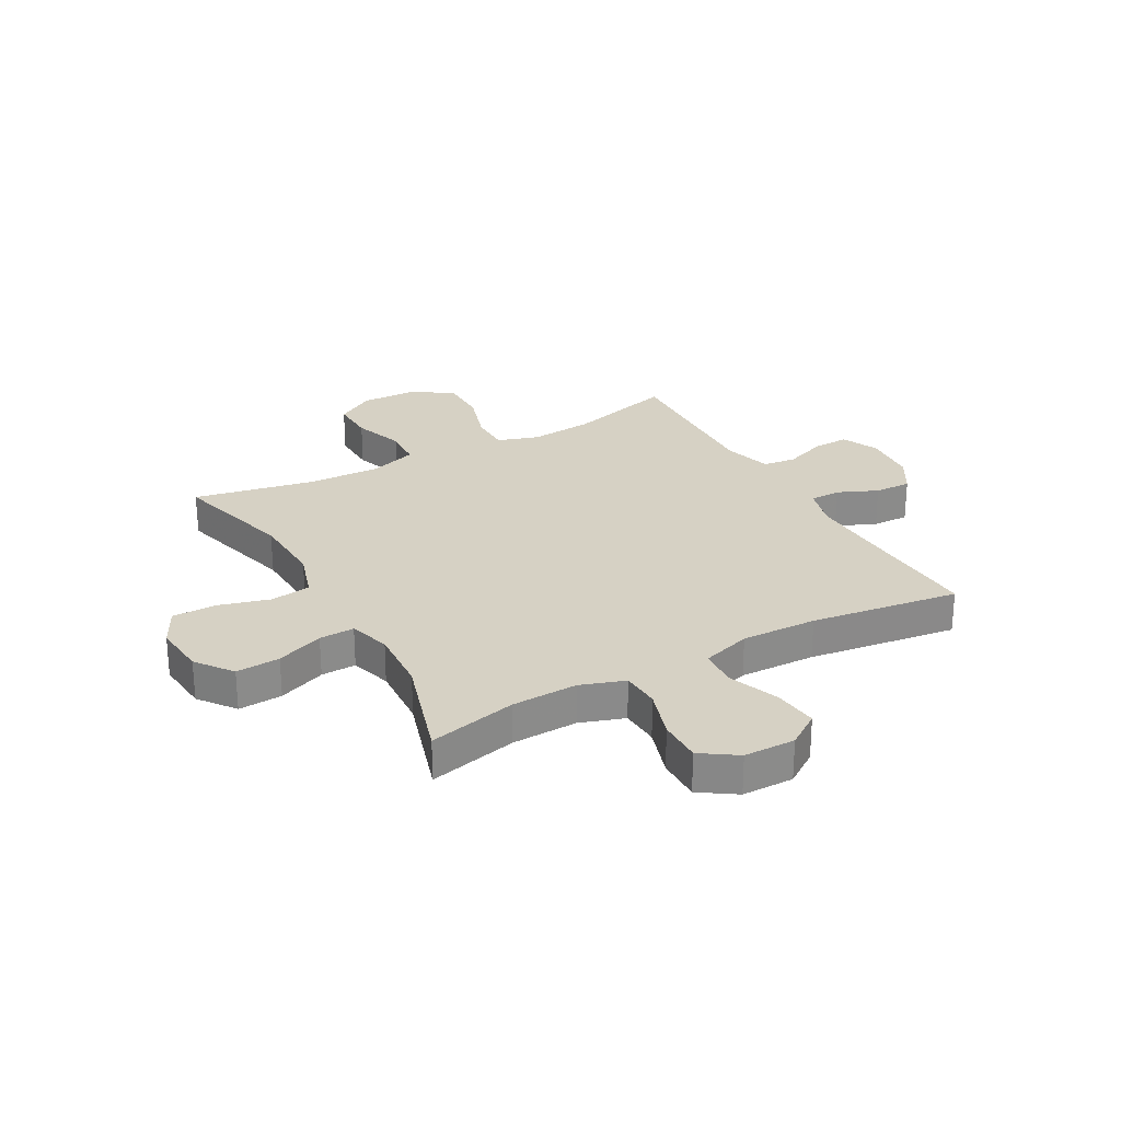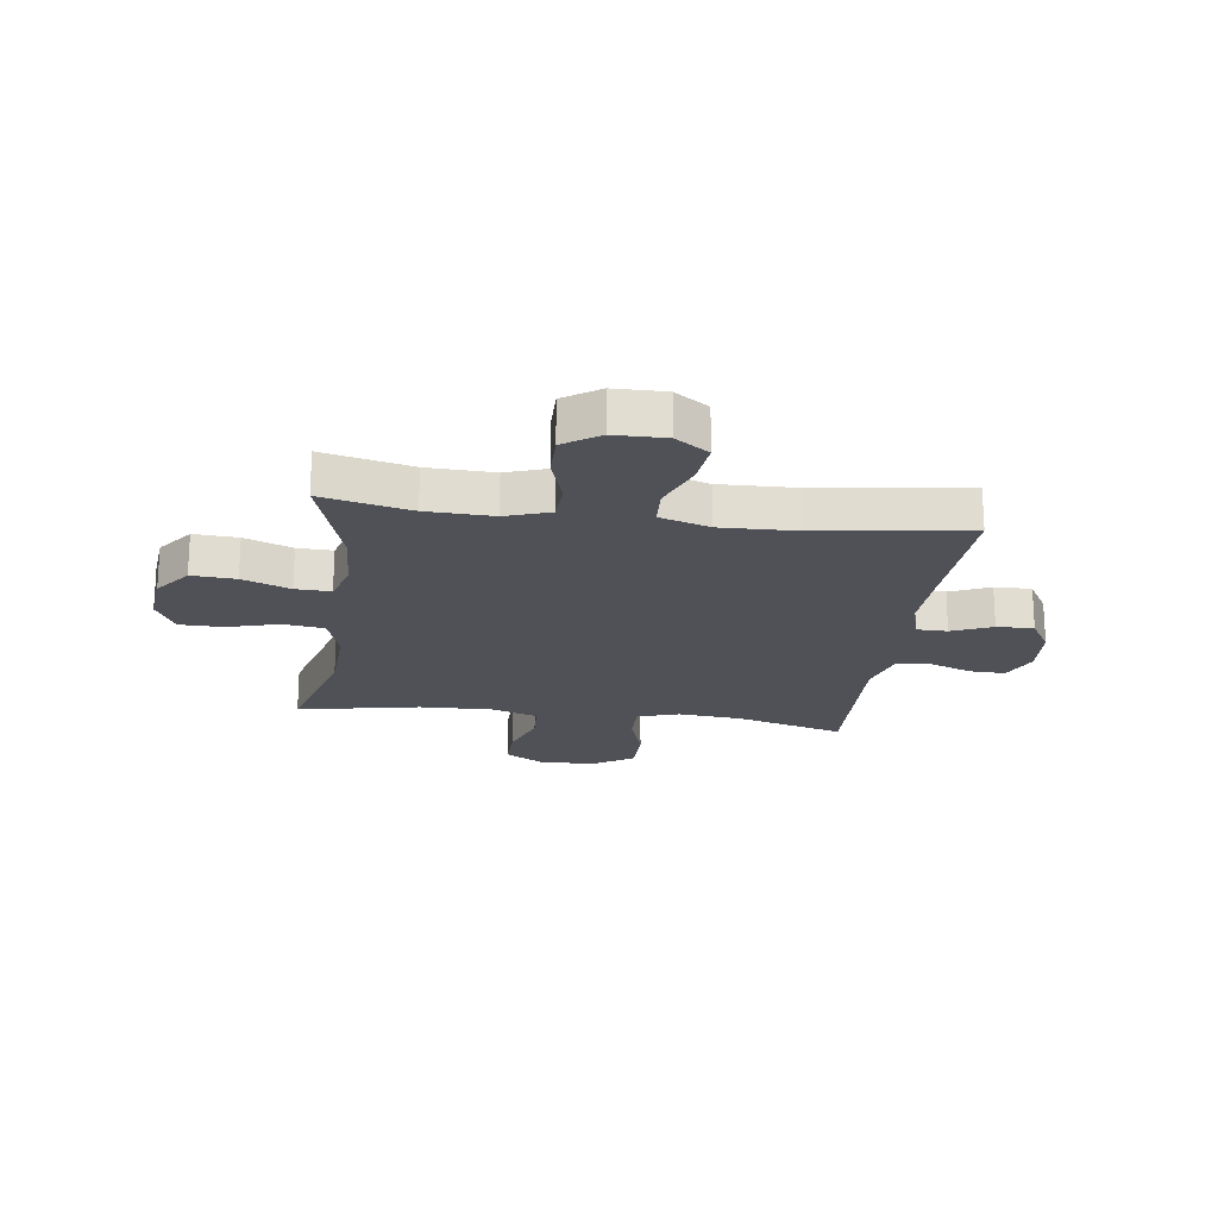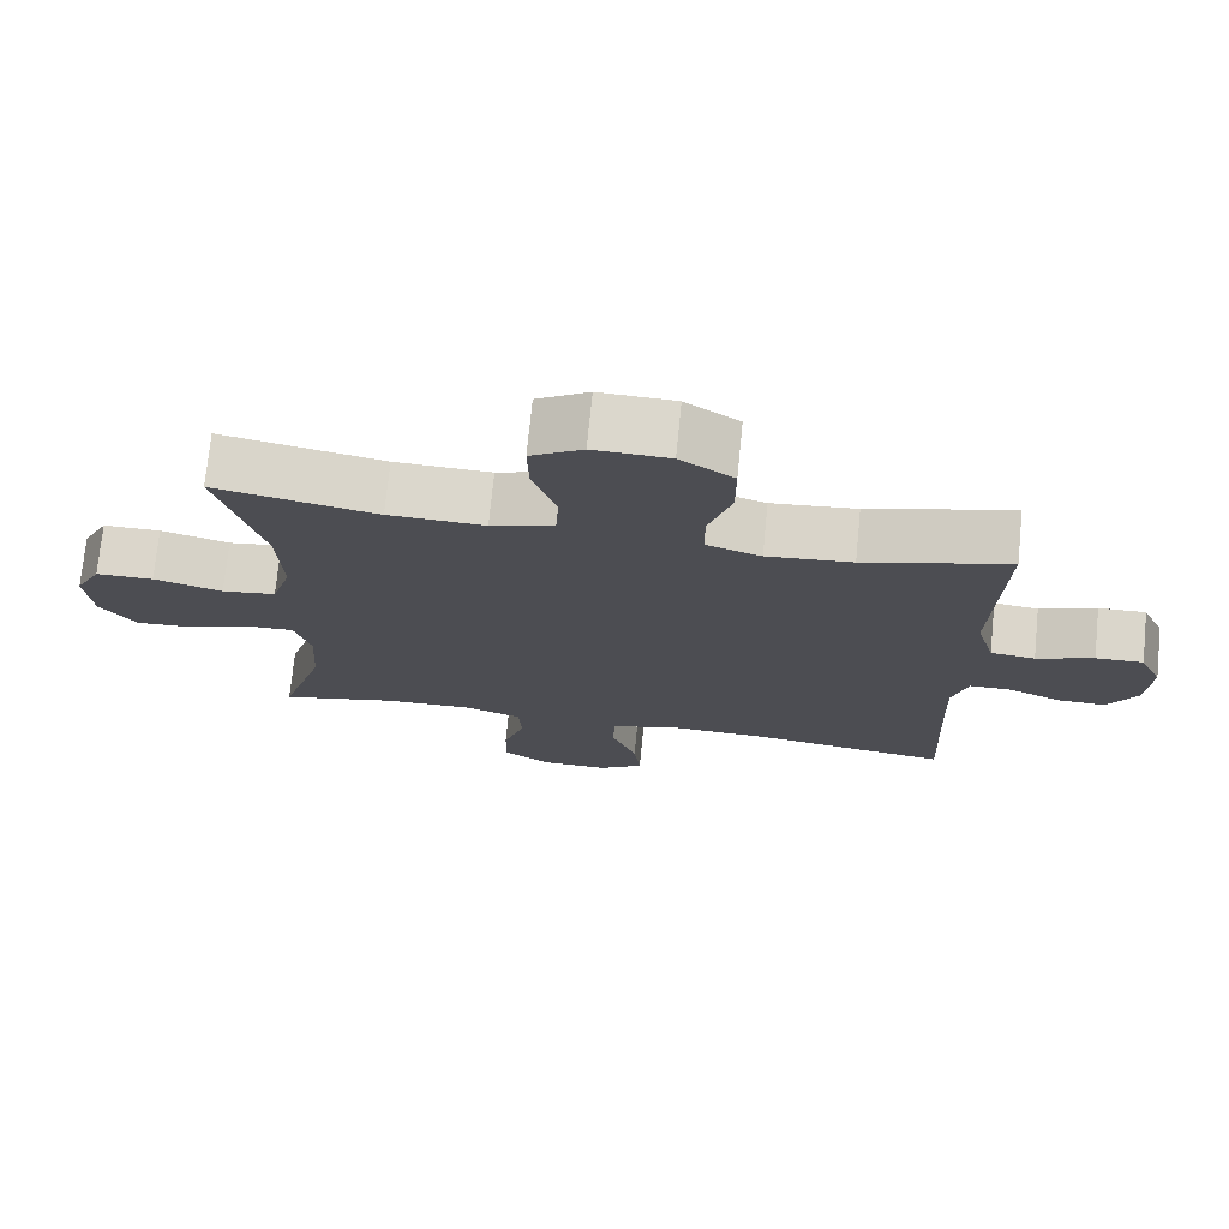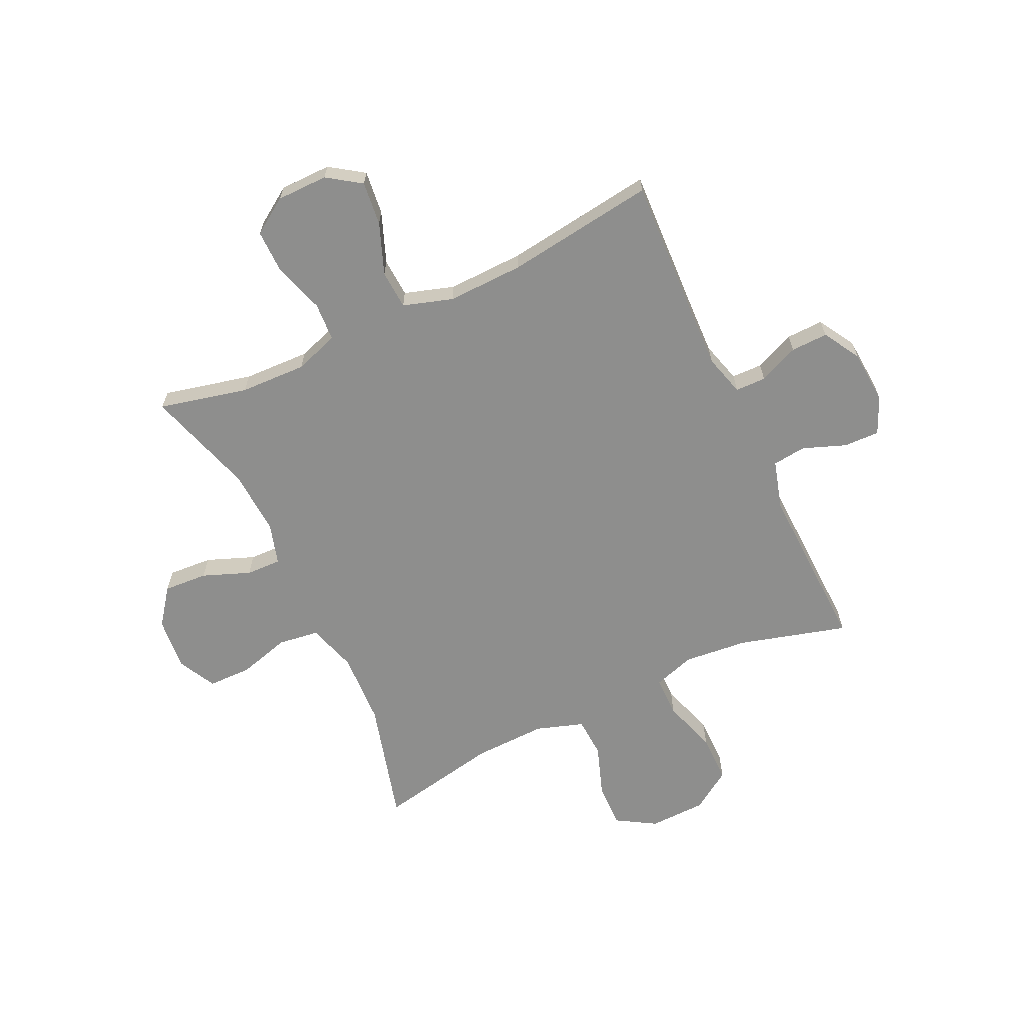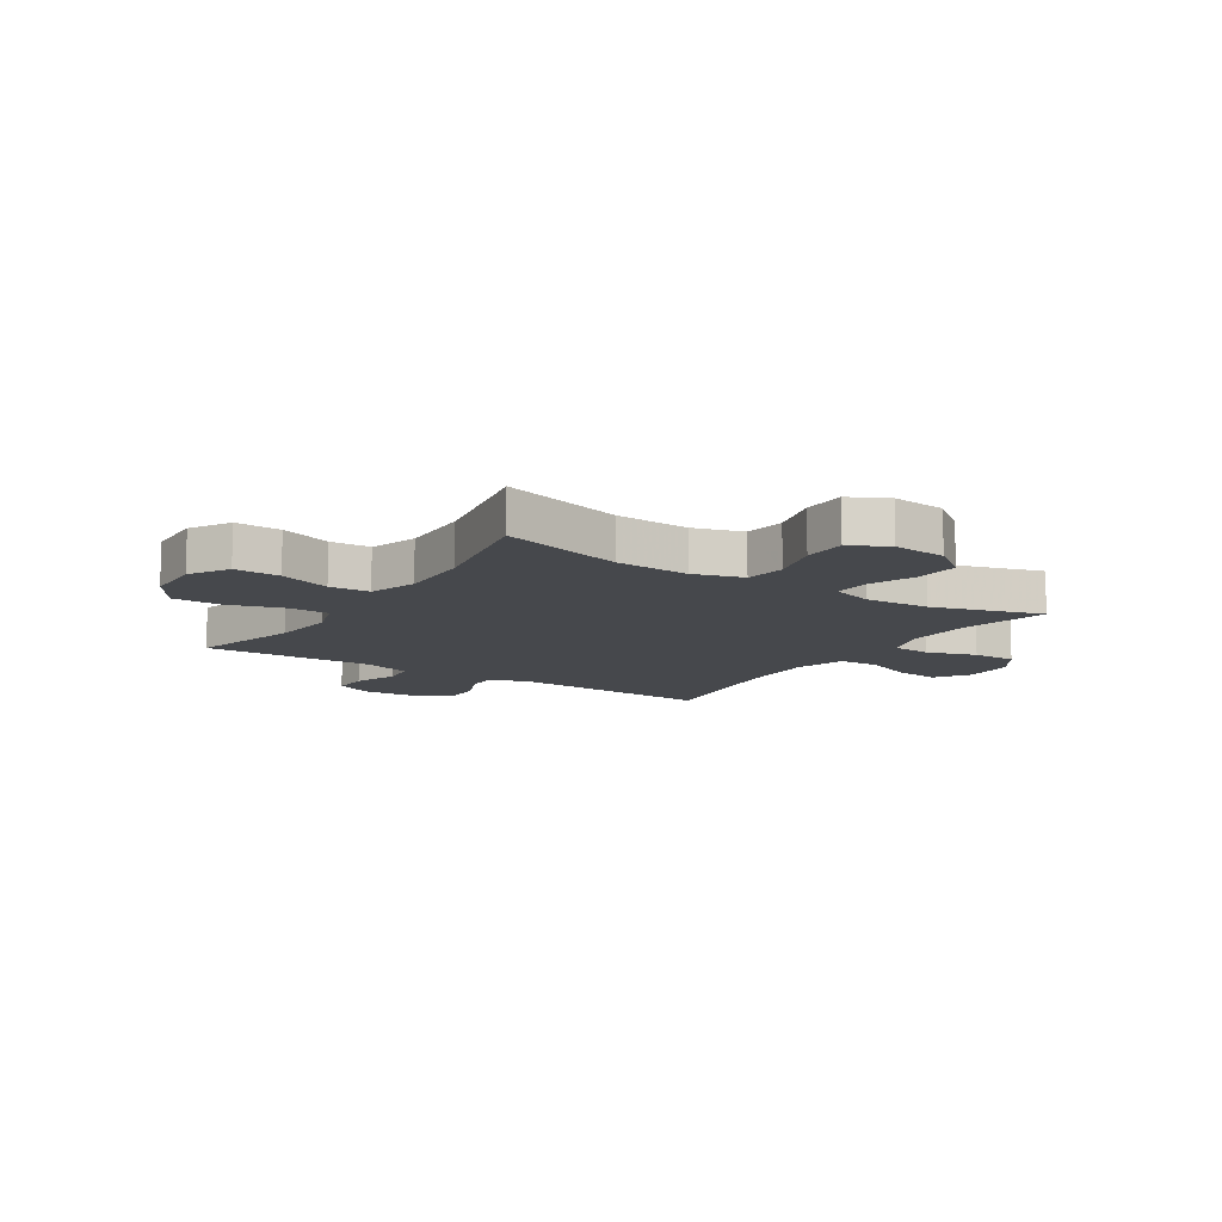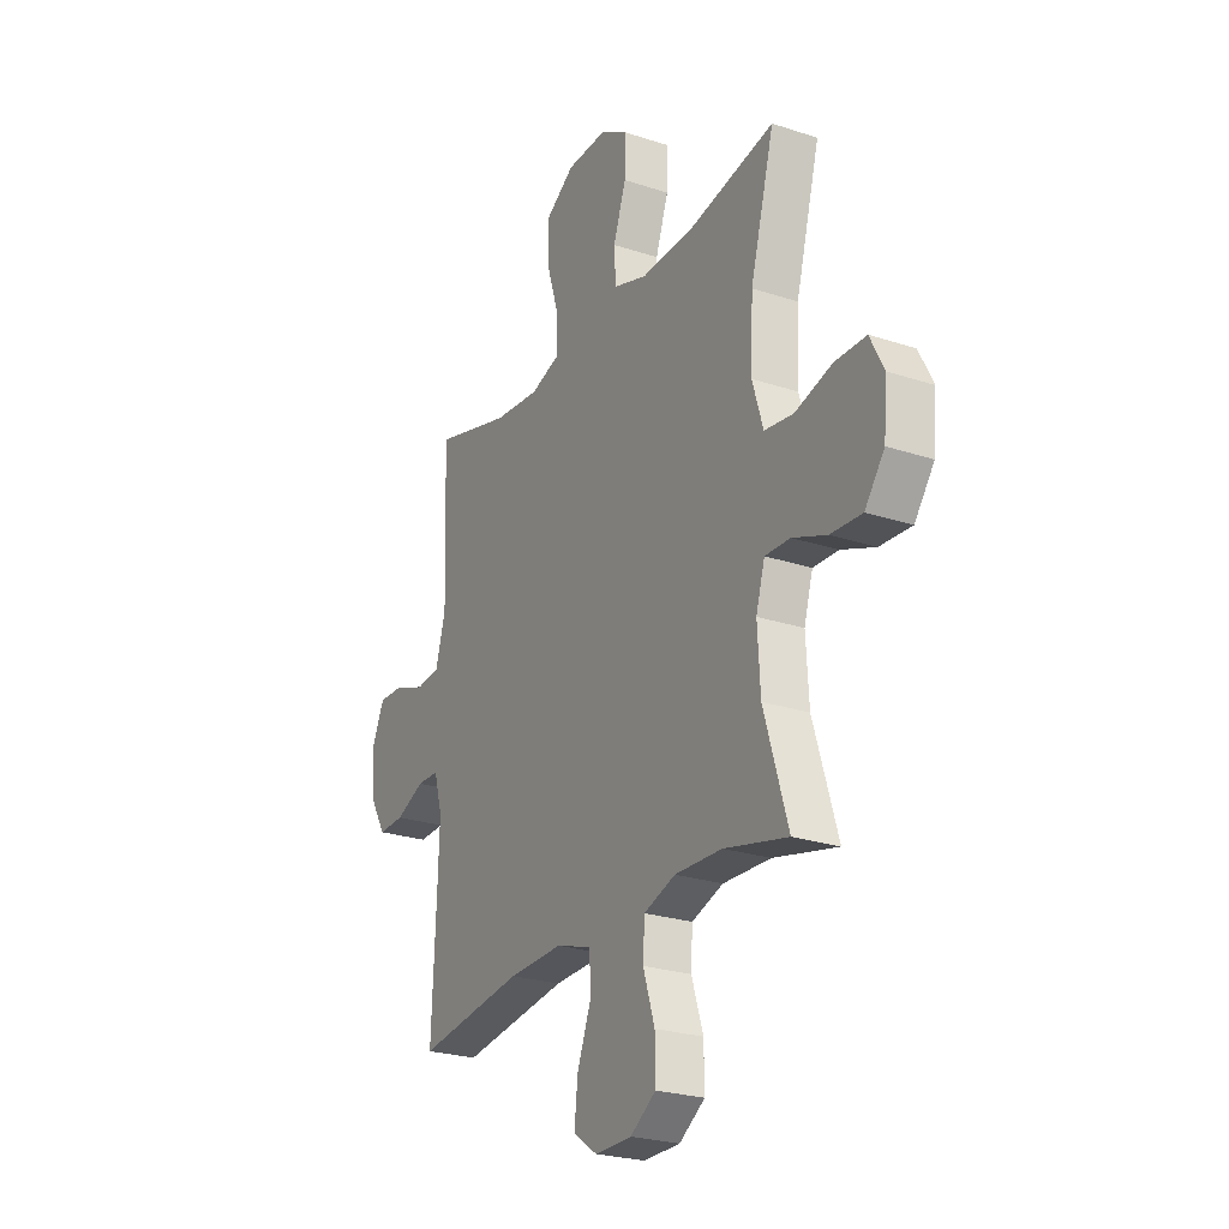
<metadata>
{"format":"obj","ext":"obj","renderer":"f3d","projection":"perspective","resolution":1024,"background":"white","views":[{"elev":26.8,"azim":151.0,"up":"+Y"},{"elev":-20.4,"azim":172.3,"up":"+Y"},{"elev":73.5,"azim":-174.3,"up":"+Z"},{"elev":-64.8,"azim":-154.8,"up":"+Y"},{"elev":-11.5,"azim":56.9,"up":"+Y"},{"elev":-24.8,"azim":61.7,"up":"+Z"}]}
</metadata>
<code>
v -0.5 0.07 -0.5
v -0.489 0.07 -0.256
v -0.485 0.07 -0.139
v -0.506 0.07 -0.065
v -0.561 0.07 -0.064
v -0.633 0.07 -0.095
v -0.699 0.07 -0.097
v -0.738 0.07 -0.031
v -0.745 0.07 0.066
v -0.715 0.07 0.132
v -0.651 0.07 0.13
v -0.574 0.07 0.101
v -0.514 0.07 0.108
v -0.489 0.07 0.196
v -0.5 0.07 0.5
v -0.306 0.07 0.446
v -0.191 0.07 0.435
v -0.117 0.07 0.459
v -0.117 0.07 0.532
v -0.148 0.07 0.63
v -0.148 0.07 0.717
v -0.076 0.07 0.765
v 0.026 0.07 0.768
v 0.096 0.07 0.726
v 0.094 0.07 0.645
v 0.062 0.07 0.553
v 0.066 0.07 0.481
v 0.151 0.07 0.453
v 0.281 0.07 0.457
v 0.5 0.07 0.5
v 0.44 0.07 0.28
v 0.434 0.07 0.148
v 0.461 0.07 0.06
v 0.534 0.07 0.05
v 0.627 0.07 0.076
v 0.705 0.07 0.075
v 0.74 0.07 0.007
v 0.731 0.07 -0.089
v 0.682 0.07 -0.154
v 0.603 0.07 -0.149
v 0.518 0.07 -0.116
v 0.455 0.07 -0.114
v 0.433 0.07 -0.188
v 0.44 0.07 -0.305
v 0.5 0.07 -0.5
v 0.341 0.07 -0.463
v 0.222 0.07 -0.459
v 0.143 0.07 -0.486
v 0.139 0.07 -0.555
v 0.168 0.07 -0.645
v 0.169 0.07 -0.724
v 0.105 0.07 -0.767
v 0.013 0.07 -0.768
v -0.047 0.07 -0.727
v -0.038 0.07 -0.648
v -0.003 0.07 -0.557
v -0.007 0.07 -0.487
v -0.096 0.07 -0.459
v -0.232 0.07 -0.463
v -0.5 0 -0.5
v -0.489 0 -0.256
v -0.485 0 -0.139
v -0.506 0 -0.065
v -0.561 0 -0.064
v -0.633 0 -0.095
v -0.699 0 -0.097
v -0.738 0 -0.031
v -0.745 0 0.066
v -0.715 0 0.132
v -0.651 0 0.13
v -0.574 0 0.101
v -0.514 0 0.108
v -0.489 0 0.196
v -0.5 0 0.5
v -0.306 0 0.446
v -0.191 0 0.435
v -0.117 0 0.459
v -0.117 0 0.532
v -0.148 0 0.63
v -0.148 0 0.717
v -0.076 0 0.765
v 0.026 0 0.768
v 0.096 0 0.726
v 0.094 0 0.645
v 0.062 0 0.553
v 0.066 0 0.481
v 0.151 0 0.453
v 0.281 0 0.457
v 0.5 0 0.5
v 0.44 0 0.28
v 0.434 0 0.148
v 0.461 0 0.06
v 0.534 0 0.05
v 0.627 0 0.076
v 0.705 0 0.075
v 0.74 0 0.007
v 0.731 0 -0.089
v 0.682 0 -0.154
v 0.603 0 -0.149
v 0.518 0 -0.116
v 0.455 0 -0.114
v 0.433 0 -0.188
v 0.44 0 -0.305
v 0.5 0 -0.5
v 0.341 0 -0.463
v 0.222 0 -0.459
v 0.143 0 -0.486
v 0.139 0 -0.555
v 0.168 0 -0.645
v 0.169 0 -0.724
v 0.105 0 -0.767
v 0.013 0 -0.768
v -0.047 0 -0.727
v -0.038 0 -0.648
v -0.003 0 -0.557
v -0.007 0 -0.487
v -0.096 0 -0.459
v -0.232 0 -0.463
f 54 55 56
f 53 54 56
f 52 53 56
f 51 52 56
f 50 51 56
f 49 50 56
f 48 49 56 57
f 47 48 57 58
f 44 45 46
f 43 44 46 47
f 42 43 47 58
f 39 40 41
f 38 39 41
f 37 38 41
f 36 37 41
f 35 36 41
f 34 35 41
f 33 34 41 42
f 42 58 59
f 33 42 59
f 32 33 59
f 29 30 31
f 59 1 2
f 32 59 2
f 31 32 2
f 29 31 2
f 28 29 2
f 24 25 26
f 23 24 26
f 22 23 26
f 21 22 26
f 20 21 26
f 19 20 26
f 18 19 26 27
f 14 15 16
f 13 14 16 17
f 10 11 12
f 9 10 12
f 8 9 12
f 7 8 12
f 6 7 12
f 5 6 12
f 4 5 12 13
f 18 27 28
f 17 18 28
f 13 17 28
f 4 13 28
f 3 4 28
f 2 3 28
f 115 114 113
f 115 113 112
f 115 112 111
f 115 111 110
f 115 110 109
f 115 109 108
f 116 115 108 107
f 117 116 107 106
f 105 104 103
f 106 105 103 102
f 117 106 102 101
f 100 99 98
f 100 98 97
f 100 97 96
f 100 96 95
f 100 95 94
f 100 94 93
f 101 100 93 92
f 118 117 101
f 118 101 92
f 118 92 91
f 90 89 88
f 61 60 118
f 61 118 91
f 61 91 90
f 61 90 88
f 61 88 87
f 85 84 83
f 85 83 82
f 85 82 81
f 85 81 80
f 85 80 79
f 85 79 78
f 86 85 78 77
f 75 74 73
f 76 75 73 72
f 71 70 69
f 71 69 68
f 71 68 67
f 71 67 66
f 71 66 65
f 71 65 64
f 72 71 64 63
f 87 86 77
f 87 77 76
f 87 76 72
f 87 72 63
f 87 63 62
f 87 62 61
f 1 60 61 2
f 2 61 62 3
f 3 62 63 4
f 4 63 64 5
f 5 64 65 6
f 6 65 66 7
f 7 66 67 8
f 8 67 68 9
f 9 68 69 10
f 10 69 70 11
f 11 70 71 12
f 12 71 72 13
f 13 72 73 14
f 14 73 74 15
f 15 74 75 16
f 16 75 76 17
f 17 76 77 18
f 18 77 78 19
f 19 78 79 20
f 20 79 80 21
f 21 80 81 22
f 22 81 82 23
f 23 82 83 24
f 24 83 84 25
f 25 84 85 26
f 26 85 86 27
f 27 86 87 28
f 28 87 88 29
f 29 88 89 30
f 30 89 90 31
f 31 90 91 32
f 32 91 92 33
f 33 92 93 34
f 34 93 94 35
f 35 94 95 36
f 36 95 96 37
f 37 96 97 38
f 38 97 98 39
f 39 98 99 40
f 40 99 100 41
f 41 100 101 42
f 42 101 102 43
f 43 102 103 44
f 44 103 104 45
f 45 104 105 46
f 46 105 106 47
f 47 106 107 48
f 48 107 108 49
f 49 108 109 50
f 50 109 110 51
f 51 110 111 52
f 52 111 112 53
f 53 112 113 54
f 54 113 114 55
f 55 114 115 56
f 56 115 116 57
f 57 116 117 58
f 58 117 118 59
f 59 118 60 1

</code>
